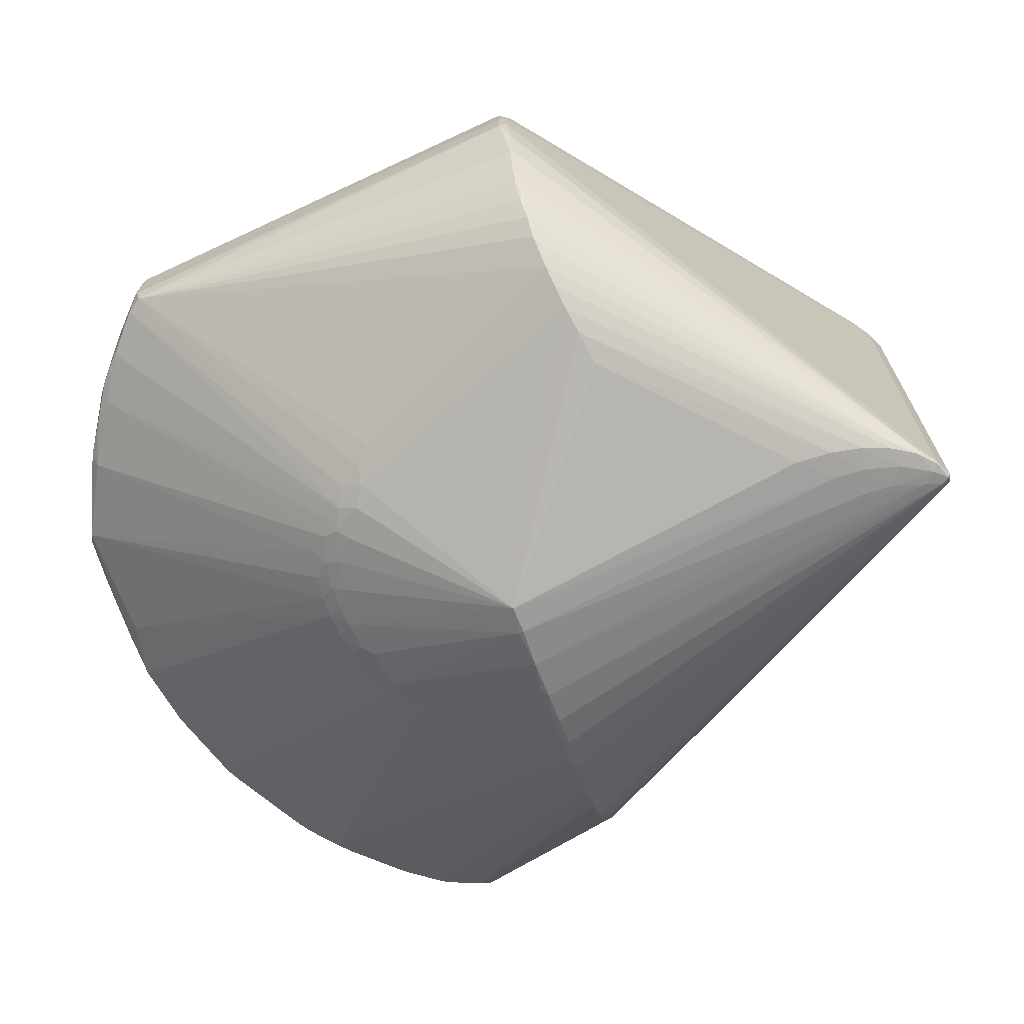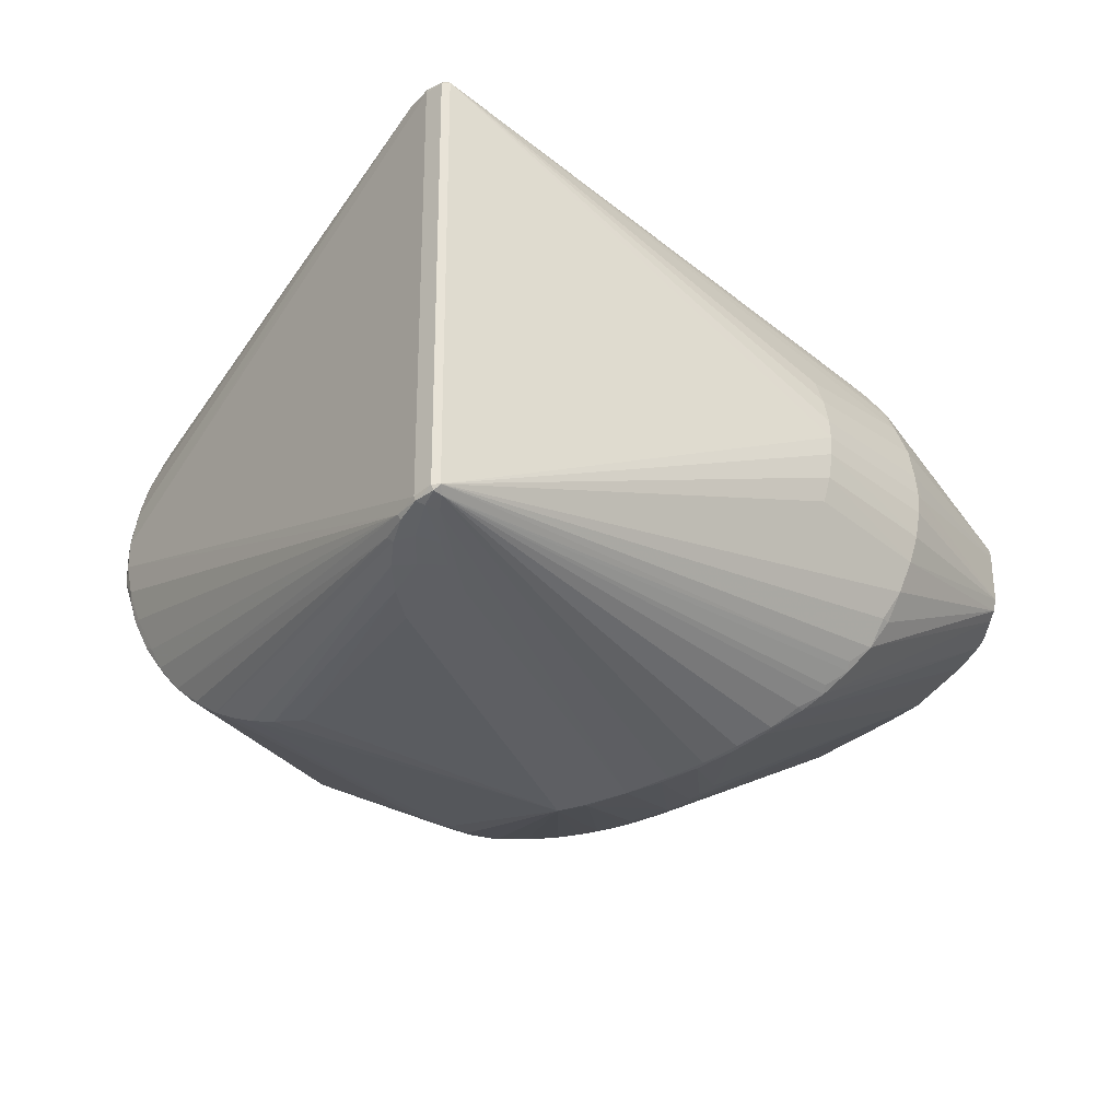
<metadata>
{"format":"obj","ext":"obj","renderer":"f3d","projection":"perspective","resolution":1024,"background":"white","views":[{"elev":-70.3,"azim":-76.0,"up":"+Z"},{"elev":-34.5,"azim":11.9,"up":"+Z"}]}
</metadata>
<code>
v -0.0189 -0.5936 -0.2575
v -0.06265 -0.5724 -0.2632
v -0.02653 -0.6042 -0.2514
v -0.03394 -0.5056 -0.2732
v -0.08684 -0.5158 -0.2736
v -0.09109 -0.4418 -0.2833
v -0.02309 -0.5908 0.2616
v -0.06693 -0.5695 0.2664
v -0.03838 -0.5027 0.2762
v -0.09128 -0.5128 0.2758
v -0.09568 -0.4388 0.2847
v -0.4817 -0.2054 -0.003514
v -0.4201 -0.2155 -0.1682
v -0.356 -0.227 -0.2285
v -0.4363 -0.221 -0.1354
v -0.4474 -0.2124 0.1229
v -0.3108 -0.2378 -0.2509
v -0.2694 -0.2474 0.2611
v -0.3218 -0.2353 0.2437
v 0.05743 0.1028 -0.2189
v 0.01779 0.114 -0.2208
v -0.1697 0.05041 -0.2399
v -0.08666 0.09203 -0.24
v -0.1006 0.0653 0.2487
v -0.1718 0.009381 0.249
v -0.1735 0.05296 0.2352
v -0.05604 0.09314 -0.2403
v -0.03147 0.09098 -0.2403
v -0.01331 0.08962 0.2378
v -0.03533 0.09354 0.2374
v -0.07536 0.09571 0.2367
v 0.1152 0.03174 -0.2384
v 0.1004 0.04203 0.2388
v 0.1424 -0.1206 -0.2889
v 0.06004 -0.1127 -0.3106
v 0.2755 -0.1321 -0.2178
v 0.2157 -0.1253 -0.2578
v 0.361 -0.1373 -0.1168
v 0.325 -0.1278 -0.1754
v 0.3896 -0.1409 0.002927
v 0.3836 -0.1409 -0.05198
v 0.3057 -0.2607 -0.04719
v 0.3104 -0.2624 0.003027
v 0.3574 -0.141 0.12
v 0.383 -0.1384 0.0624
v 0.3049 -0.2602 0.05314
v 0.272 -0.1296 0.2217
v 0.3231 -0.1345 0.1732
v 0.2685 -0.1211 0.2273
v 0.1381 -0.1173 0.2913
v 0.2094 -0.1237 0.2615
v 0.1314 -0.1103 0.2945
v 0.05794 -0.1082 0.3109
v -0.3411 0.2914 -0.0004293
v 0.3671 0.2043 0.0007789
v 0.3512 0.2114 -0.04745
v 0.3545 0.2178 0.01143
v 0.3243 0.2435 0.04418
v 0.2455 0.305 0.04186
v 0.2819 0.2825 -0.02107
v 0.1429 0.3602 0.001266
v 0.126 0.3525 -0.04563
v 0.2265 0.3205 -0.02744
v 0.07151 0.3787 0.002122
v 0.0744 0.3761 0.03787
v 0.06834 0.3688 0.04594
v 0.004486 0.3721 -0.05037
v -0.1097 0.3958 -0.02915
v -0.03485 0.3875 0.02031
v -0.1415 0.3687 0.04557
v -0.2782 0.3192 -0.05382
v -0.2067 0.3539 -0.05308
v -0.3471 0.288 -0.02268
v -0.3905 0.248 -0.03672
v -0.3475 0.2739 0.04476
v -0.02502 -0.5764 -0.2617
v -0.04544 -0.5928 -0.2541
v -0.04417 -0.5923 -0.259
v -0.06615 -0.5733 -0.2582
v -0.01779 -0.6032 -0.2515
v -0.02464 -0.6016 -0.2568
v -0.03427 -0.5366 -0.2689
v -0.08253 -0.5475 -0.2634
v -0.07679 -0.546 -0.2683
v -0.02795 -0.466 -0.2777
v -0.09165 -0.4811 -0.2787
v -0.06242 -0.4798 -0.2793
v -0.06231 -0.5147 -0.2747
v -0.05432 -0.5516 -0.2685
v -0.03613 -0.5875 -0.2614
v -0.02928 -0.5735 0.2656
v -0.03063 -0.6014 0.2556
v -0.04958 -0.59 0.2578
v -0.04839 -0.5895 0.2627
v -0.07035 -0.5705 0.2614
v -0.02189 -0.6005 0.2558
v -0.02882 -0.5988 0.2609
v -0.03864 -0.5337 0.2722
v -0.08681 -0.5446 0.266
v -0.08115 -0.5431 0.271
v -0.03246 -0.463 0.2803
v -0.09617 -0.4781 0.2805
v -0.06695 -0.4768 0.2816
v -0.06677 -0.5117 0.2773
v -0.05868 -0.5487 0.2716
v -0.04039 -0.5846 0.2652
v -0.4776 -0.2135 -0.01786
v -0.4694 -0.2175 -0.05483
v -0.4783 -0.2128 0.01247
v -0.4807 -0.2062 -0.03403
v -0.4805 -0.2046 0.0296
v -0.404 -0.2189 -0.1882
v -0.3787 -0.225 -0.2109
v -0.3512 -0.2307 -0.2301
v -0.46 -0.2109 -0.09587
v -0.4612 -0.214 -0.09403
v -0.4562 -0.2197 -0.09423
v -0.4453 -0.2138 -0.1294
v -0.4265 -0.2176 -0.1588
v -0.4327 -0.2132 -0.1496
v -0.4689 -0.2146 -0.06612
v -0.4699 -0.2139 0.05935
v -0.4626 -0.213 0.08736
v -0.4577 -0.2187 0.08767
v -0.4703 -0.2169 0.04809
v -0.4292 -0.214 0.1541
v -0.4385 -0.2196 0.1291
v -0.3856 -0.2197 0.2038
v -0.382 -0.2228 0.2055
v -0.407 -0.217 0.1824
v -0.2476 -0.2555 -0.2678
v -0.3355 -0.232 -0.2401
v -0.284 -0.2458 -0.2597
v -0.2448 -0.2547 0.2661
v -0.297 -0.2417 0.2531
v -0.3432 -0.2297 0.2336
v -0.3856 -0.2206 -0.2063
v -0.4615 -0.2099 0.08919
v -0.3556 -0.2249 0.2262
v 0.0539 0.1052 0.2174
v 0.01424 0.1164 0.2185
v -0.1467 0.04038 -0.2524
v -0.1564 0.01626 -0.2549
v -0.1142 0.05751 -0.2531
v -0.1562 0.06691 -0.2381
v -0.1484 0.06063 -0.2445
v -0.1692 0.02916 -0.2479
v -0.101 0.1033 -0.231
v -0.1178 0.08507 -0.2398
v -0.1233 0.06899 -0.2475
v -0.08832 0.07739 -0.2471
v -0.1402 0.08338 -0.2343
v -0.129 0.06281 0.2469
v -0.1361 0.04519 0.2509
v -0.1516 0.02275 0.2522
v -0.09632 0.1077 0.227
v -0.1048 0.09261 0.2357
v -0.1351 0.08038 0.2368
v -0.08609 0.08028 0.2438
v -0.1196 0.07482 0.243
v -0.1922 0.02867 0.2356
v -0.2029 0.03672 0.2264
v -0.1589 0.04371 0.2455
v -0.1842 0.01439 0.2433
v -0.1569 0.0671 0.2364
v -0.06956 0.1082 -0.2313
v -0.021 0.1062 -0.2313
v -0.04397 0.1086 -0.2312
v -0.05289 0.07656 -0.2476
v 0.02889 0.09401 -0.2312
v 0.00467 0.1014 -0.2311
v 0.02254 0.07957 -0.2395
v 0.03153 0.06899 -0.2427
v -0.009443 0.08705 -0.2402
v 0.0009537 0.1039 0.2287
v -0.02472 0.1087 0.2285
v -0.03963 0.07687 0.2448
v -0.07327 0.1107 0.2277
v -0.05092 0.09523 0.2371
v -0.05461 0.07894 0.2445
v -0.04768 0.111 0.228
v 0.06313 0.0843 -0.229
v 0.07476 0.05808 -0.2389
v 0.09062 0.06657 -0.2305
v 0.1336 0.01637 -0.2379
v 0.1413 0.02828 -0.229
v 0.1227 0.04522 -0.2294
v 0.1024 0.04065 -0.2388
v 0.1098 0.05496 -0.2297
v 0.1259 0.04179 0.2297
v 0.1234 0.02476 0.2384
v 0.0869 0.06904 0.2299
v 0.1061 0.05743 0.2296
v 0.02479 0.07936 0.2381
v 0.03329 0.09349 0.2297
v 0.06508 0.08584 0.2268
v 0.06273 0.06482 0.2379
v -0.1884 0.02611 -0.2403
v -0.1894 -0.006526 -0.2478
v -0.2098 0.01219 -0.2336
v -0.2179 0.006083 0.2288
v -0.207 -0.001787 0.2369
v 0.01688 -0.1046 -0.3162
v -0.0143 -0.1063 -0.3196
v 0.0157 -0.1102 -0.318
v 0.1046 -0.1175 -0.3002
v 0.1349 -0.113 -0.29
v 0.09653 -0.1103 -0.3006
v 0.2458 -0.1296 -0.2394
v 0.2722 -0.1237 -0.2235
v 0.2491 -0.1217 -0.239
v 0.1719 -0.1156 -0.2766
v 0.1787 -0.1237 -0.2747
v 0.2069 -0.1181 -0.2606
v 0.3451 -0.1288 -0.1474
v 0.3412 -0.1378 -0.148
v 0.2998 -0.1257 -0.2002
v 0.3022 -0.1344 -0.194
v 0.3747 -0.1402 -0.08249
v 0.3884 -0.1412 -0.02087
v 0.3932 -0.1315 0.002913
v 0.3097 -0.2619 -0.01859
v 0.3032 -0.2699 0.003027
v 0.2984 -0.2584 -0.07524
v 0.375 -0.1299 0.09514
v 0.3709 -0.1394 0.09567
v 0.362 -0.1293 0.1252
v 0.3881 -0.1409 0.0267
v 0.2971 -0.2575 0.08104
v 0.3094 -0.2617 0.02462
v 0.3215 -0.1255 0.1797
v 0.2991 -0.1322 0.1984
v 0.2966 -0.1234 0.2045
v 0.3437 -0.1366 0.1462
v 0.3431 -0.1273 0.1531
v 0.2042 -0.1159 0.266
v 0.1747 -0.1206 0.2777
v 0.1687 -0.1131 0.2816
v 0.242 -0.1268 0.2428
v 0.2376 -0.1186 0.2479
v 0.0118 -0.1008 0.3156
v 0.01062 -0.1061 0.3176
v -0.01942 -0.1023 0.3186
v 0.1001 -0.1139 0.302
v 0.1022 -0.1079 0.3016
v 0.4395 0.09338 -0.02956
v 0.4309 0.09853 -0.04805
v 0.4358 0.09128 -0.04573
v 0.4403 0.08738 -0.03951
v -0.2939 0.3162 0.04406
v -0.3343 0.2948 0.01128
v -0.3132 0.3048 0.03933
v 0.4534 0.05062 -0.008501
v 0.4469 0.07164 0.01567
v 0.4506 0.05489 0.0506
v 0.4569 0.04146 0.0333
v 0.4564 0.045 0.04497
v 0.4564 0.04342 0.01227
v 0.4567 0.03602 -0.02676
v 0.4483 0.05183 -0.04424
v 0.4536 0.0402 -0.03877
v 0.4092 0.15 -0.001572
v 0.3552 0.2174 -0.03296
v 0.3653 0.1998 -0.04181
v 0.4193 0.13 0.001909
v 0.4083 0.1377 -0.04737
v 0.414 0.1304 -0.04385
v 0.411 0.1383 -0.03716
v 0.4026 0.1495 -0.04297
v 0.4147 0.1366 0.01725
v 0.4047 0.15 0.02407
v 0.4152 0.1229 0.0513
v 0.3705 0.1934 0.03689
v 0.3731 0.1844 0.04464
v 0.3631 0.1999 0.0425
v 0.3842 0.1805 0.01377
v 0.3988 0.1619 0.01232
v 0.3223 0.2471 0.02335
v 0.3395 0.2318 0.01556
v 0.2598 0.2972 0.03916
v 0.2842 0.2819 -0.003807
v 0.3058 0.265 -0.02468
v 0.3031 0.2629 -0.03619
v 0.2893 0.2768 -0.02511
v 0.3425 0.2282 -0.03748
v 0.3228 0.2454 -0.03977
v 0.3172 0.2539 -0.02963
v 0.3127 0.2533 -0.04057
v 0.1551 0.3487 -0.04146
v 0.1384 0.3568 -0.03966
v 0.2364 0.3094 -0.03933
v 0.2213 0.3184 -0.04146
v 0.2399 0.3156 0.03069
v 0.2335 0.3165 0.03627
v 0.2142 0.3226 0.0413
v 0.09605 0.37 0.03852
v 0.08256 0.3736 0.04032
v 0.01785 0.3833 0.02734
v 0.002411 0.3839 0.03272
v 0.05957 0.3759 0.04126
v 0.002009 0.385 -0.03807
v 0.01745 0.3848 -0.03642
v 0.0246 0.3816 -0.04046
v 0.06902 0.3805 -0.02668
v 0.06947 0.3769 -0.04218
v 0.07812 0.377 -0.03121
v -0.1202 0.39 -0.04165
v -0.09649 0.3947 -0.01913
v -0.1037 0.3918 -0.03724
v -0.04478 0.3878 -0.03813
v -0.05302 0.3923 -0.03103
v -0.05059 0.3953 -0.01948
v -0.05178 0.385 0.03116
v -0.07167 0.387 0.02501
v -0.02694 0.3822 0.03623
v -0.09066 0.387 0.02458
v -0.1826 0.3737 0.007669
v -0.1923 0.3708 0.001508
v -0.1864 0.3721 0.01879
v -0.1732 0.3714 0.04304
v -0.1569 0.3758 0.04029
v -0.2465 0.3459 0.04098
v -0.2589 0.341 0.03727
v -0.2407 0.3507 0.03135
v -0.2888 0.3252 -0.03869
v -0.2882 0.3259 -0.01436
v -0.2286 0.354 -0.0294
v -0.2183 0.358 -0.04426
v -0.2334 0.3508 -0.04448
v -0.2611 0.3364 -0.04768
v -0.1533 0.3765 -0.04568
v -0.1941 0.3666 -0.04292
v -0.3895 0.2555 -0.02239
v -0.3912 0.2521 -0.0282
v -0.3756 0.2636 -0.04634
v -0.3886 0.2492 -0.04578
v -0.3034 0.3157 -0.04568
v -0.2925 0.3239 -0.02773
v -0.3187 0.3043 -0.04776
v -0.3313 0.2935 -0.0497
v -0.3411 0.2848 0.04048
v -0.3913 0.252 0.01073
v -0.3931 0.2475 0.0254
v -0.3902 0.2487 0.03482
v -0.3851 0.2541 0.03681
v -0.3675 0.2682 0.03553
v -0.3791 0.26 0.03591
v -0.3828 0.2599 0.002671
f 92 96 97
f 80 92 3
f 96 92 80
f 131 133 204
f 86 133 131
f 200 132 14
f 336 200 14
f 110 108 107
f 12 110 107
f 3 92 77
f 43 96 223
f 223 80 43
f 96 80 223
f 81 80 3
f 1 80 81
f 96 229 226
f 221 259 256
f 256 228 221
f 46 229 96
f 6 131 204
f 86 131 6
f 204 87 6
f 6 87 86
f 14 132 114
f 204 133 17
f 17 143 204
f 110 336 115
f 74 336 110
f 200 336 198
f 147 132 198
f 132 200 198
f 137 336 14
f 137 112 336
f 210 1 209
f 1 37 209
f 213 1 34
f 213 37 1
f 68 312 311
f 308 312 68
f 136 100 19
f 25 19 135
f 222 42 41
f 43 80 222
f 80 42 222
f 227 96 44
f 44 226 227
f 96 226 44
f 227 226 225
f 41 259 220
f 220 222 41
f 43 222 220
f 43 228 230
f 230 96 43
f 230 46 96
f 45 225 226
f 45 230 228
f 46 230 45
f 45 226 229
f 229 46 45
f 12 107 109
f 125 109 95
f 4 87 85
f 85 76 4
f 85 35 76
f 147 143 199
f 143 17 199
f 199 132 147
f 199 17 132
f 147 198 22
f 22 336 335
f 22 198 336
f 118 336 120
f 118 115 336
f 120 119 118
f 121 117 108
f 121 108 110
f 13 119 120
f 112 119 13
f 120 336 13
f 336 112 13
f 14 83 113
f 113 137 14
f 83 112 113
f 112 137 113
f 4 76 82
f 86 87 88
f 88 82 89
f 88 87 4
f 4 82 88
f 84 114 132
f 84 83 14
f 14 114 84
f 261 38 215
f 215 39 261
f 224 42 80
f 80 38 224
f 80 39 216
f 216 39 215
f 216 38 80
f 215 38 216
f 218 80 1
f 218 39 80
f 69 312 314
f 314 299 69
f 69 299 312
f 297 65 300
f 300 65 299
f 37 213 212
f 212 213 34
f 34 207 212
f 210 209 211
f 211 209 37
f 211 247 210
f 211 266 247
f 256 259 258
f 262 263 55
f 163 25 155
f 136 19 164
f 19 25 164
f 164 202 136
f 161 202 164
f 163 161 164
f 164 25 163
f 40 221 228
f 40 228 43
f 43 220 40
f 259 221 40
f 40 220 259
f 125 95 124
f 94 92 97
f 97 106 94
f 93 109 107
f 93 95 109
f 107 77 93
f 93 94 95
f 93 77 92
f 92 94 93
f 205 85 87
f 205 87 204
f 35 85 205
f 204 203 205
f 205 203 35
f 315 300 299
f 335 333 73
f 338 73 54
f 332 331 72
f 72 328 332
f 335 73 337
f 337 338 325
f 73 338 337
f 327 328 325
f 325 338 327
f 327 338 324
f 142 143 147
f 204 143 142
f 152 150 146
f 150 142 146
f 147 22 146
f 146 142 147
f 116 118 117
f 115 118 116
f 117 121 116
f 110 115 116
f 116 121 110
f 79 112 83
f 79 119 112
f 108 117 79
f 79 107 108
f 79 77 107
f 125 124 122
f 26 161 163
f 163 165 26
f 336 74 334
f 335 336 334
f 334 333 335
f 334 110 12
f 334 74 110
f 162 201 161
f 90 82 76
f 89 82 90
f 90 76 1
f 1 81 90
f 5 88 89
f 89 84 5
f 86 88 5
f 5 133 86
f 5 17 133
f 132 17 5
f 5 84 132
f 249 246 259
f 259 261 249
f 210 247 248
f 247 249 248
f 260 261 39
f 210 248 260
f 260 249 261
f 260 248 249
f 219 224 38
f 41 42 219
f 42 224 219
f 219 259 41
f 38 261 219
f 219 261 259
f 36 1 210
f 39 218 217
f 210 260 217
f 217 260 39
f 217 36 210
f 217 218 1
f 1 36 217
f 312 299 298
f 298 65 312
f 299 65 298
f 206 207 34
f 76 35 206
f 34 1 206
f 1 76 206
f 208 206 35
f 207 206 208
f 292 288 189
f 189 288 56
f 306 305 304
f 37 212 214
f 214 211 37
f 214 212 56
f 56 266 214
f 266 211 214
f 264 266 56
f 56 263 264
f 285 263 56
f 259 246 253
f 253 258 259
f 246 258 253
f 268 262 246
f 265 254 246
f 246 262 265
f 51 240 236
f 97 96 7
f 240 51 7
f 7 51 236
f 7 106 97
f 234 96 227
f 234 48 96
f 255 240 49
f 58 238 236
f 271 273 272
f 272 58 236
f 274 58 272
f 236 240 272
f 240 255 272
f 99 100 136
f 99 130 95
f 129 130 99
f 128 130 129
f 98 105 106
f 243 134 11
f 243 25 135
f 243 155 25
f 163 155 243
f 243 154 163
f 10 102 135
f 135 19 10
f 10 19 100
f 100 105 10
f 11 134 18
f 18 102 11
f 135 102 18
f 18 243 135
f 134 243 18
f 11 102 103
f 103 243 11
f 242 243 103
f 316 308 68
f 314 312 316
f 312 308 316
f 324 322 320
f 320 319 324
f 323 322 324
f 324 338 323
f 250 322 323
f 54 251 323
f 68 332 318
f 318 332 328
f 324 319 318
f 318 327 324
f 328 327 318
f 330 337 325
f 330 328 72
f 72 331 307
f 307 305 67
f 307 332 68
f 331 332 307
f 204 142 144
f 144 142 150
f 15 118 119
f 119 79 15
f 117 118 15
f 15 79 117
f 123 124 16
f 123 122 124
f 345 26 165
f 201 162 345
f 161 26 345
f 345 162 161
f 16 124 127
f 127 124 95
f 125 122 111
f 111 109 125
f 12 109 111
f 122 123 111
f 2 84 89
f 89 90 2
f 83 84 2
f 2 79 83
f 271 262 277
f 277 273 271
f 277 262 55
f 291 288 292
f 291 283 288
f 67 305 167
f 301 307 310
f 182 289 292
f 56 212 186
f 312 65 64
f 64 304 312
f 65 61 64
f 64 61 304
f 312 304 302
f 302 304 305
f 305 301 302
f 302 311 312
f 302 301 311
f 56 288 286
f 286 285 56
f 288 283 286
f 282 263 287
f 263 285 287
f 285 286 287
f 287 283 282
f 287 286 283
f 246 249 267
f 267 268 246
f 247 266 267
f 267 249 247
f 266 264 269
f 269 267 266
f 268 267 269
f 269 264 263
f 263 262 269
f 262 268 269
f 49 240 239
f 239 7 49
f 240 7 239
f 96 48 232
f 232 7 96
f 236 238 237
f 237 7 236
f 238 7 237
f 244 7 52
f 235 234 227
f 48 234 235
f 254 265 270
f 270 265 262
f 270 272 255
f 270 262 271
f 271 272 270
f 275 58 274
f 273 58 275
f 274 272 275
f 275 272 273
f 279 58 57
f 55 263 57
f 57 273 55
f 57 58 273
f 57 263 282
f 282 279 57
f 278 279 282
f 278 58 279
f 282 281 278
f 278 281 58
f 297 300 66
f 153 165 163
f 163 154 153
f 154 243 153
f 24 160 153
f 153 243 24
f 156 320 157
f 139 99 136
f 129 99 139
f 139 128 129
f 161 201 139
f 201 345 139
f 139 345 128
f 136 202 139
f 139 202 161
f 100 99 8
f 8 99 95
f 95 94 8
f 8 94 106
f 106 105 8
f 8 105 100
f 101 53 242
f 101 103 9
f 242 103 101
f 106 7 91
f 91 98 106
f 91 7 244
f 244 53 91
f 53 101 91
f 9 98 91
f 91 101 9
f 102 10 104
f 104 103 102
f 104 10 105
f 105 98 104
f 104 98 9
f 9 103 104
f 314 316 313
f 313 299 314
f 313 315 299
f 300 315 70
f 250 323 252
f 252 323 251
f 326 338 54
f 54 323 326
f 326 323 338
f 317 319 68
f 68 318 317
f 317 318 319
f 325 328 329
f 329 330 325
f 328 330 329
f 71 330 72
f 152 146 71
f 146 340 71
f 337 330 71
f 335 337 339
f 339 340 335
f 337 71 339
f 339 71 340
f 335 340 145
f 145 340 146
f 145 22 335
f 145 146 22
f 72 307 148
f 310 307 309
f 311 301 309
f 309 301 310
f 68 311 309
f 309 307 68
f 170 182 172
f 151 144 150
f 151 169 204
f 204 144 151
f 54 73 348
f 348 73 333
f 16 127 126
f 95 130 126
f 126 127 95
f 343 334 12
f 12 111 343
f 75 165 250
f 75 345 165
f 78 90 81
f 78 2 90
f 3 77 78
f 78 81 3
f 77 79 78
f 79 2 78
f 55 273 276
f 276 277 55
f 273 277 276
f 282 283 284
f 283 291 284
f 170 305 62
f 62 289 170
f 305 289 62
f 290 305 306
f 290 289 305
f 306 304 290
f 304 61 290
f 292 289 290
f 171 167 305
f 170 172 171
f 169 151 27
f 305 307 303
f 303 301 305
f 307 301 303
f 292 189 184
f 184 182 292
f 170 289 20
f 20 182 170
f 289 182 20
f 187 189 56
f 56 186 187
f 49 7 47
f 231 232 48
f 48 235 231
f 50 7 238
f 238 52 50
f 50 52 7
f 296 65 297
f 296 61 65
f 238 58 190
f 245 53 244
f 244 52 245
f 165 153 158
f 158 153 160
f 250 165 158
f 158 322 250
f 158 320 322
f 160 157 158
f 158 157 320
f 321 70 315
f 320 70 321
f 315 313 321
f 321 313 316
f 68 319 321
f 319 320 321
f 321 316 68
f 347 251 54
f 54 348 347
f 23 307 166
f 23 148 307
f 166 27 23
f 23 27 151
f 23 151 150
f 173 172 182
f 203 172 173
f 333 334 342
f 334 343 342
f 342 348 333
f 342 347 348
f 342 343 345
f 345 347 342
f 344 343 111
f 345 343 344
f 16 126 344
f 344 126 130
f 130 128 344
f 128 345 344
f 60 281 282
f 282 284 60
f 63 290 61
f 292 290 63
f 63 291 292
f 63 60 284
f 63 284 291
f 21 305 170
f 170 171 21
f 21 171 305
f 168 27 166
f 166 307 168
f 67 167 168
f 168 307 67
f 188 184 189
f 207 208 188
f 185 186 212
f 185 187 186
f 185 212 207
f 7 232 233
f 233 47 7
f 49 47 233
f 232 231 233
f 233 255 49
f 257 231 235
f 257 235 227
f 255 233 257
f 257 233 231
f 227 225 257
f 225 45 257
f 256 258 257
f 254 270 257
f 257 270 255
f 257 228 256
f 257 45 228
f 257 258 246
f 246 254 257
f 59 196 192
f 191 52 238
f 238 190 191
f 346 252 251
f 251 347 346
f 346 347 252
f 250 252 341
f 252 347 341
f 341 75 250
f 345 75 341
f 341 347 345
f 149 23 150
f 148 23 149
f 72 148 149
f 149 150 152
f 149 71 72
f 152 71 149
f 167 171 174
f 174 171 172
f 174 172 203
f 174 203 204
f 138 111 123
f 138 344 111
f 138 123 16
f 16 344 138
f 189 187 32
f 32 188 189
f 187 185 32
f 207 188 32
f 32 185 207
f 184 188 183
f 182 184 183
f 183 173 182
f 35 203 183
f 203 173 183
f 183 208 35
f 183 188 208
f 61 296 293
f 293 63 61
f 58 281 293
f 281 60 293
f 60 63 293
f 196 59 295
f 295 296 297
f 193 59 192
f 193 190 58
f 58 59 193
f 297 66 141
f 141 195 297
f 53 245 197
f 196 195 197
f 192 196 197
f 167 174 28
f 28 168 167
f 27 168 28
f 169 27 28
f 204 169 28
f 28 174 204
f 280 59 58
f 58 293 280
f 140 195 196
f 196 295 140
f 297 195 140
f 140 295 297
f 294 293 296
f 296 295 294
f 294 295 59
f 59 280 294
f 294 280 293
f 33 191 190
f 190 193 33
f 52 191 33
f 33 245 52
f 33 193 192
f 192 197 33
f 33 197 245
f 242 53 241
f 53 197 241
f 241 243 242
f 175 141 66
f 66 176 175
f 195 141 175
f 181 66 300
f 181 176 66
f 300 70 181
f 181 70 320
f 178 320 156
f 178 181 320
f 156 157 178
f 243 177 180
f 31 178 157
f 181 178 31
f 29 175 176
f 29 177 243
f 243 241 29
f 159 160 24
f 24 243 159
f 243 180 159
f 159 157 160
f 159 31 157
f 176 181 179
f 181 31 179
f 179 159 180
f 31 159 179
f 195 175 194
f 175 29 194
f 194 197 195
f 194 241 197
f 194 29 241
f 30 29 176
f 176 179 30
f 177 29 30
f 30 180 177
f 30 179 180

</code>
